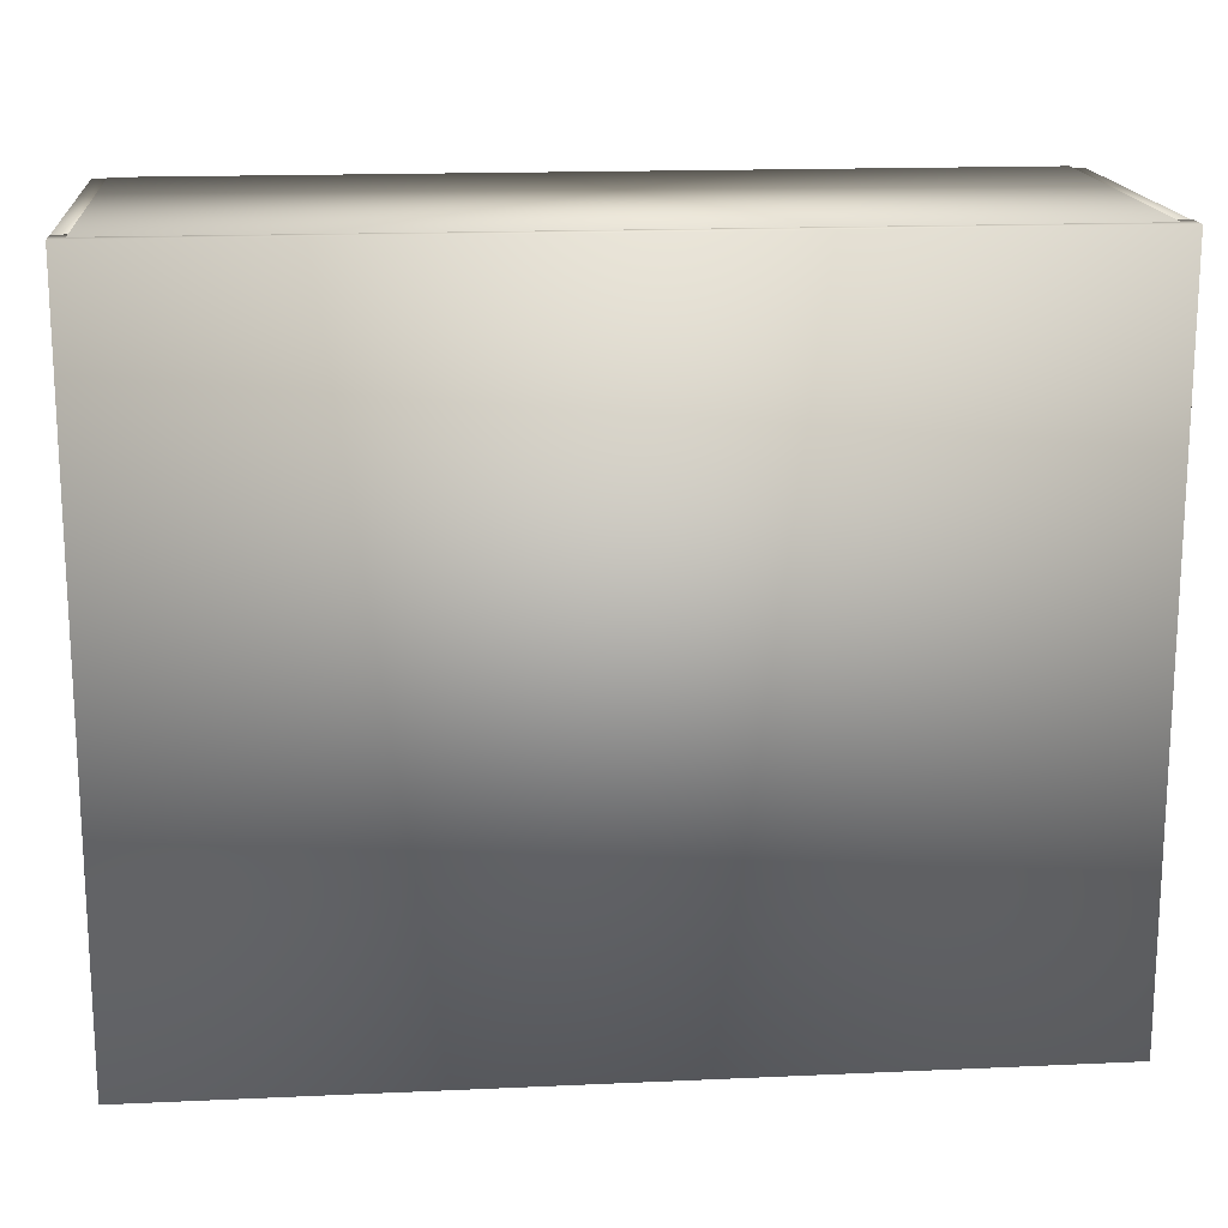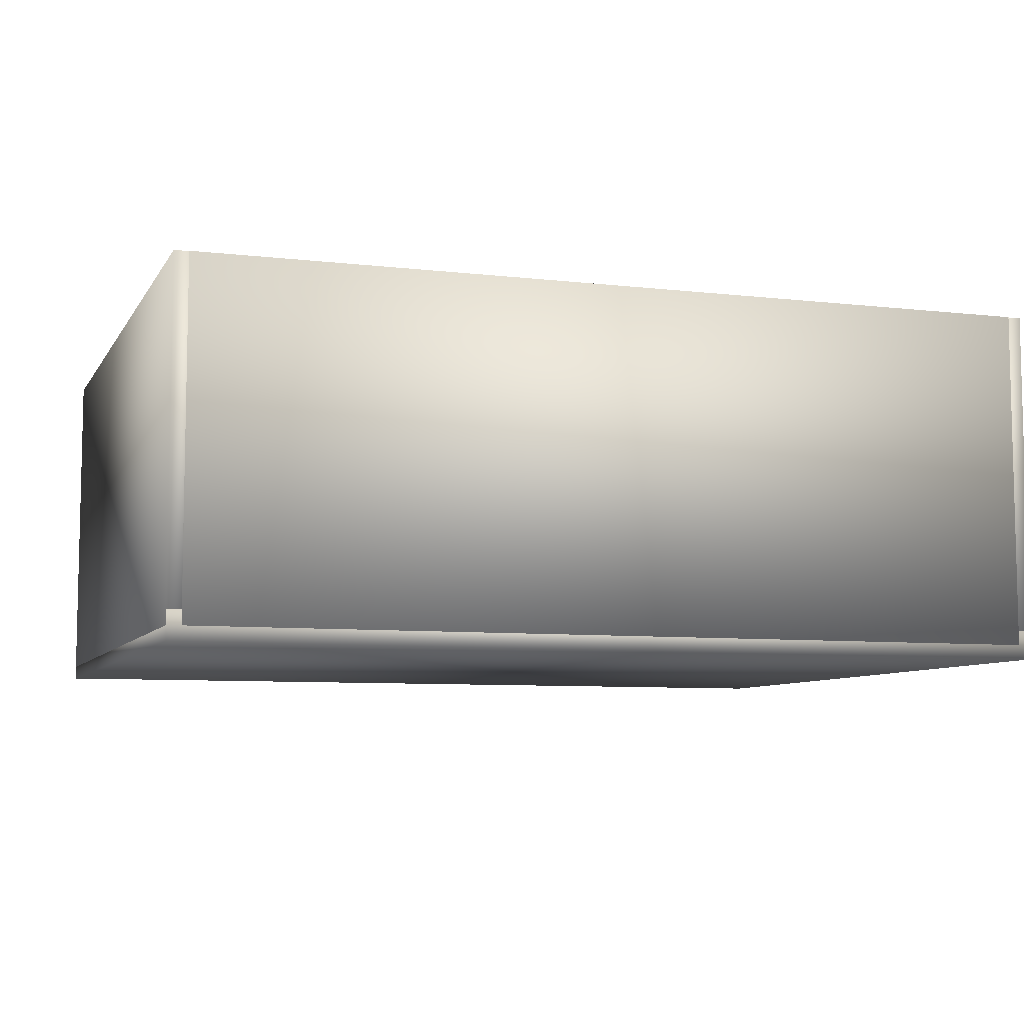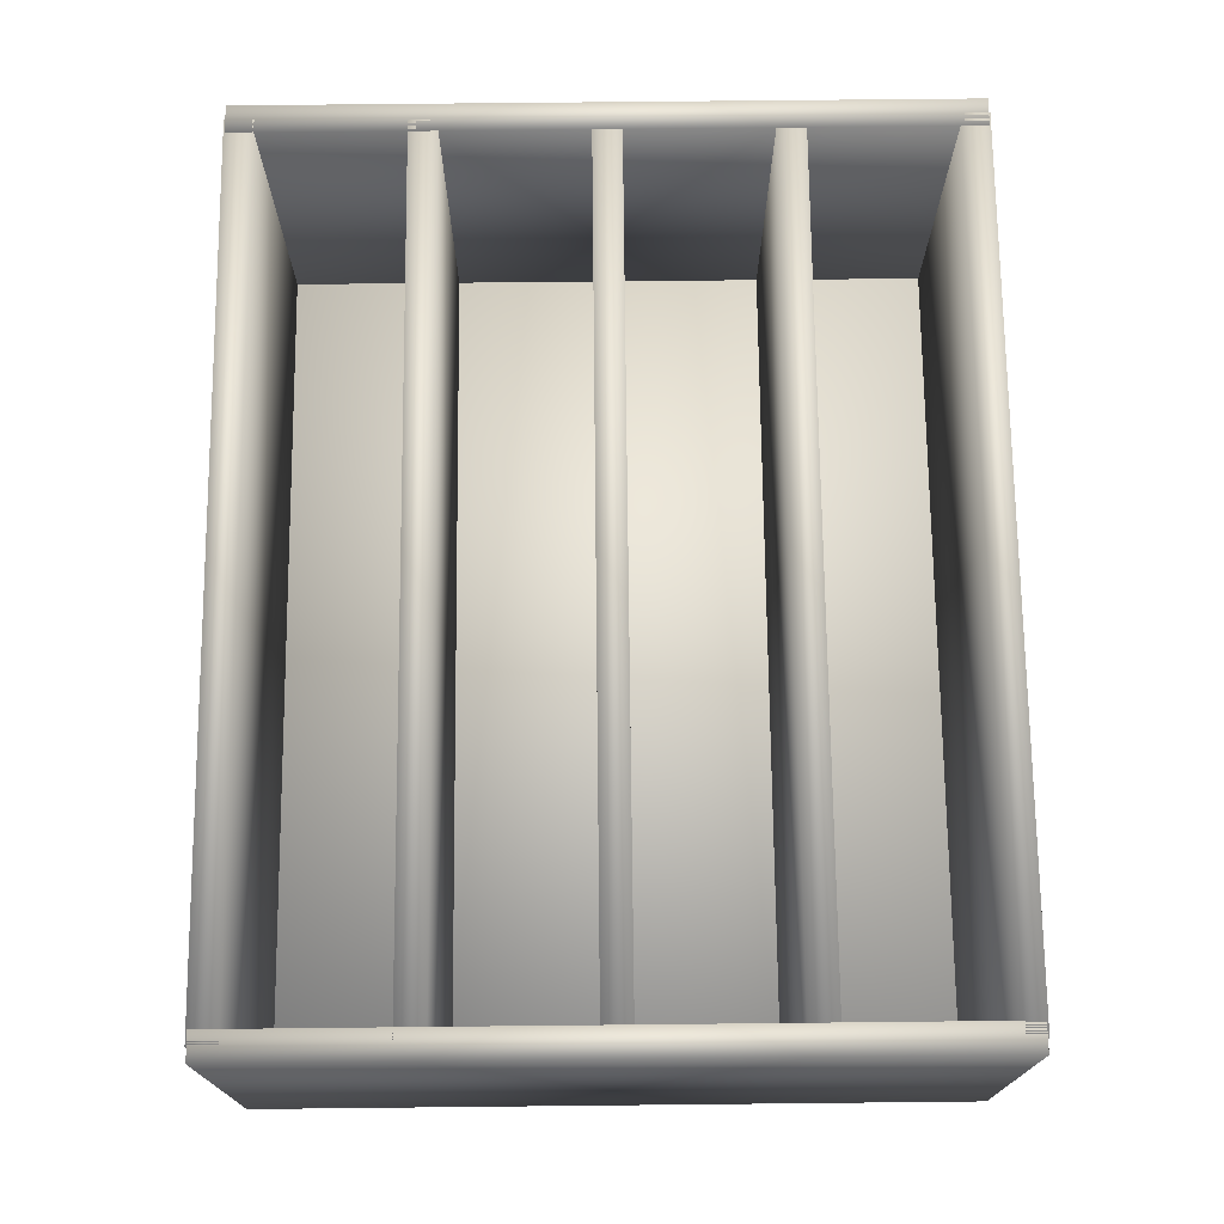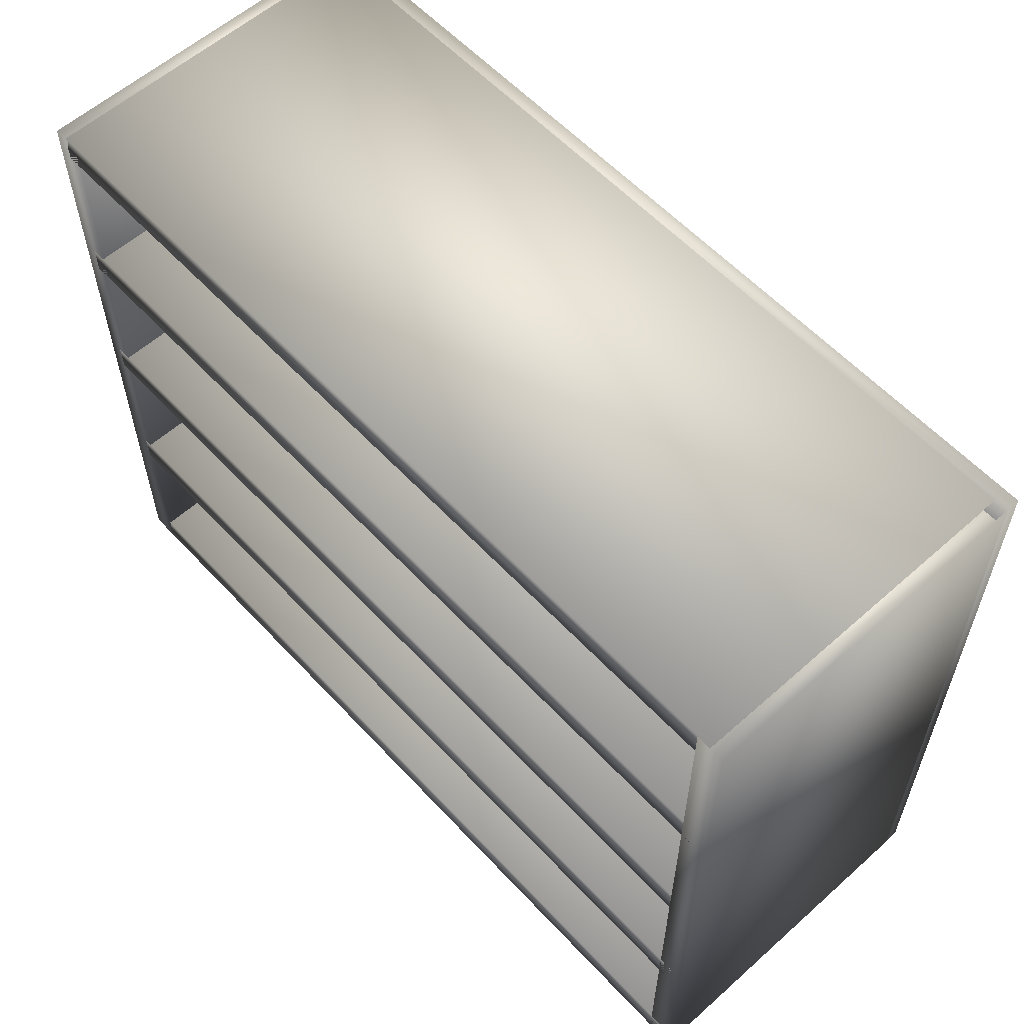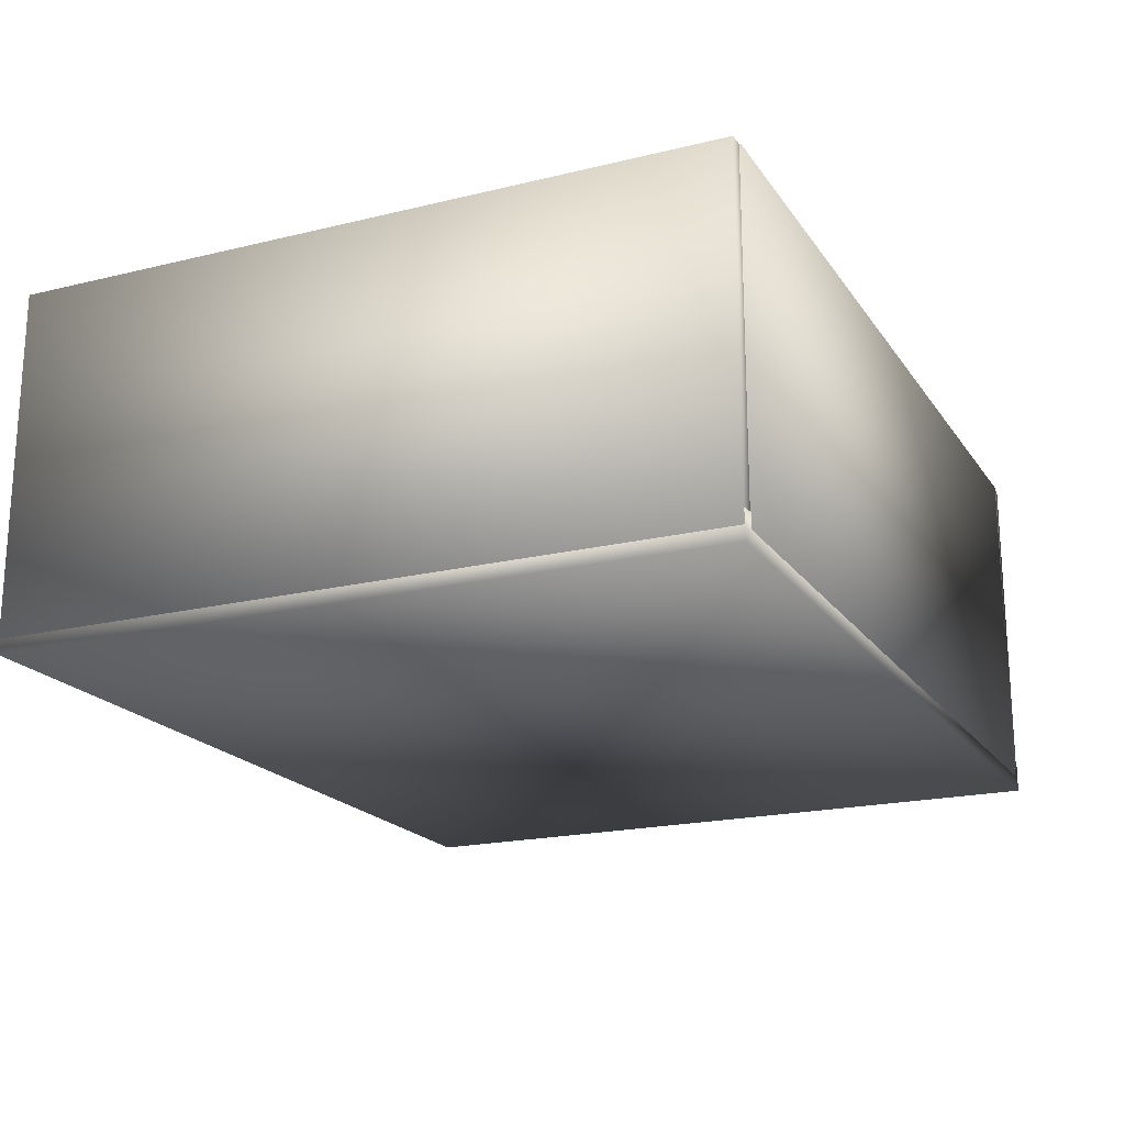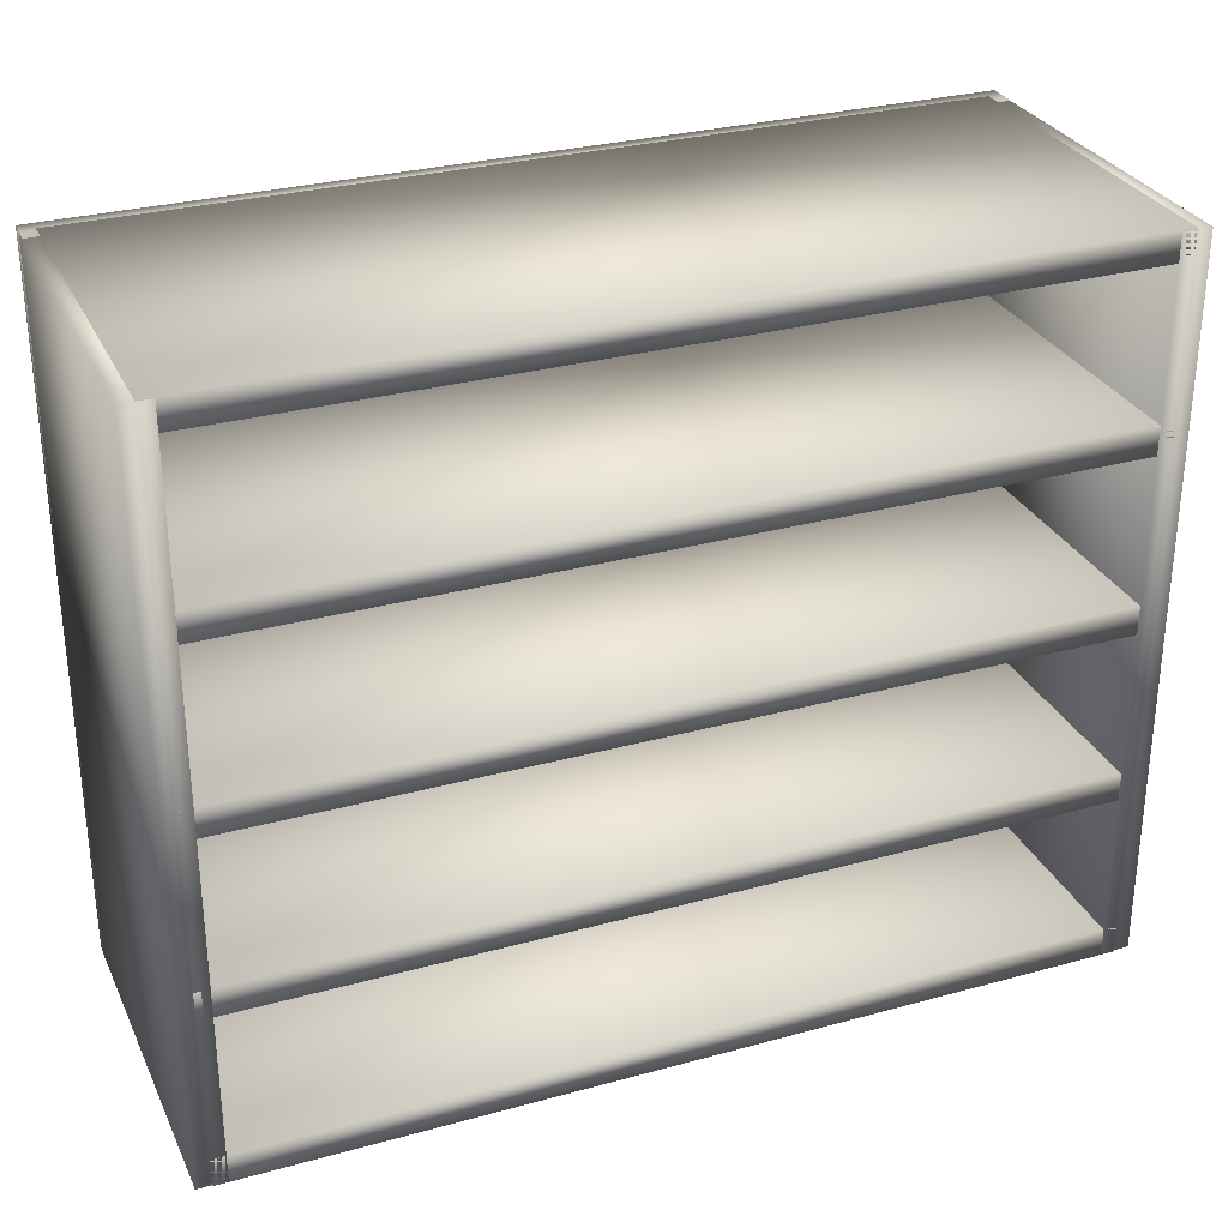
<metadata>
{"format":"obj","ext":"obj","renderer":"f3d","projection":"perspective","resolution":1024,"background":"white","views":[{"elev":16.7,"azim":174.8,"up":"+Y"},{"elev":-7.5,"azim":-18.3,"up":"+Z"},{"elev":72.5,"azim":89.4,"up":"+Z"},{"elev":58.7,"azim":47.5,"up":"+Y"},{"elev":-19.6,"azim":-65.6,"up":"+Z"},{"elev":29.8,"azim":-21.9,"up":"+Y"}]}
</metadata>
<code>
v -0.4839 -0.4032 -0.1479
v 0.4839 -0.4032 -0.1479
v 0.4839 -0.3711 -0.1479
v -0.4839 -0.3711 -0.1479
v -0.4839 -0.4032 0.2393
v 0.4839 -0.4032 0.2393
v 0.4839 -0.3711 0.2393
v -0.4839 -0.3711 0.2393
v -0.4994 -0.4026 -0.1639
v 0.4994 -0.4026 -0.1639
v 0.4994 0.4026 -0.1639
v -0.4994 0.4026 -0.1639
v -0.4994 -0.4026 -0.1318
v 0.4994 -0.4026 -0.1318
v 0.4994 0.4026 -0.1318
v -0.4994 0.4026 -0.1318
v -0.4839 -0.2096 -0.1479
v 0.4839 -0.2096 -0.1479
v 0.4839 -0.1775 -0.1479
v -0.4839 -0.1775 -0.1479
v -0.4839 -0.2096 0.2393
v 0.4839 -0.2096 0.2393
v 0.4839 -0.1775 0.2393
v -0.4839 -0.1775 0.2393
v -0.4839 -0.01607 -0.1479
v 0.4839 -0.01607 -0.1479
v 0.4839 0.01607 -0.1479
v -0.4839 0.01607 -0.1479
v -0.4839 -0.01607 0.2393
v 0.4839 -0.01607 0.2393
v 0.4839 0.01607 0.2393
v -0.4839 0.01607 0.2393
v -0.4839 0.1775 -0.1479
v 0.4839 0.1775 -0.1479
v 0.4839 0.2096 -0.1479
v -0.4839 0.2096 -0.1479
v -0.4839 0.1775 0.2393
v 0.4839 0.1775 0.2393
v 0.4839 0.2096 0.2393
v -0.4839 0.2096 0.2393
v -0.4839 0.3711 -0.1479
v 0.4839 0.3711 -0.1479
v 0.4839 0.4032 -0.1479
v -0.4839 0.4032 -0.1479
v -0.4839 0.3711 0.2393
v 0.4839 0.3711 0.2393
v 0.4839 0.4032 0.2393
v -0.4839 0.4032 0.2393
v -0.5 -0.4017 -0.1479
v -0.4679 -0.4017 -0.1479
v -0.4679 0.4017 -0.1479
v -0.5 0.4017 -0.1479
v -0.5 -0.4017 0.2393
v -0.4679 -0.4017 0.2393
v -0.4679 0.4017 0.2393
v -0.5 0.4017 0.2393
v 0.4679 -0.4017 -0.1479
v 0.5 -0.4017 -0.1479
v 0.5 0.4017 -0.1479
v 0.4679 0.4017 -0.1479
v 0.4679 -0.4017 0.2393
v 0.5 -0.4017 0.2393
v 0.5 0.4017 0.2393
v 0.4679 0.4017 0.2393
f 1 4 2
f 2 4 3
f 1 6 5
f 1 2 6
f 1 5 4
f 4 5 8
f 4 8 7
f 4 7 3
f 2 7 6
f 2 3 7
f 6 8 5
f 6 7 8
f 9 12 10
f 10 12 11
f 9 14 13
f 9 10 14
f 9 13 12
f 12 13 16
f 12 16 15
f 12 15 11
f 10 15 14
f 10 11 15
f 14 16 13
f 14 15 16
f 17 20 18
f 18 20 19
f 17 22 21
f 17 18 22
f 17 21 20
f 20 21 24
f 20 24 23
f 20 23 19
f 18 23 22
f 18 19 23
f 22 24 21
f 22 23 24
f 25 28 26
f 26 28 27
f 25 30 29
f 25 26 30
f 25 29 28
f 28 29 32
f 28 32 31
f 28 31 27
f 26 31 30
f 26 27 31
f 30 32 29
f 30 31 32
f 33 36 34
f 34 36 35
f 33 38 37
f 33 34 38
f 33 37 36
f 36 37 40
f 36 40 39
f 36 39 35
f 34 39 38
f 34 35 39
f 38 40 37
f 38 39 40
f 41 44 42
f 42 44 43
f 41 46 45
f 41 42 46
f 41 45 44
f 44 45 48
f 44 48 47
f 44 47 43
f 42 47 46
f 42 43 47
f 46 48 45
f 46 47 48
f 49 52 50
f 50 52 51
f 49 54 53
f 49 50 54
f 49 53 52
f 52 53 56
f 52 56 55
f 52 55 51
f 50 55 54
f 50 51 55
f 54 56 53
f 54 55 56
f 57 60 58
f 58 60 59
f 57 62 61
f 57 58 62
f 57 61 60
f 60 61 64
f 60 64 63
f 60 63 59
f 58 63 62
f 58 59 63
f 62 64 61
f 62 63 64

</code>
